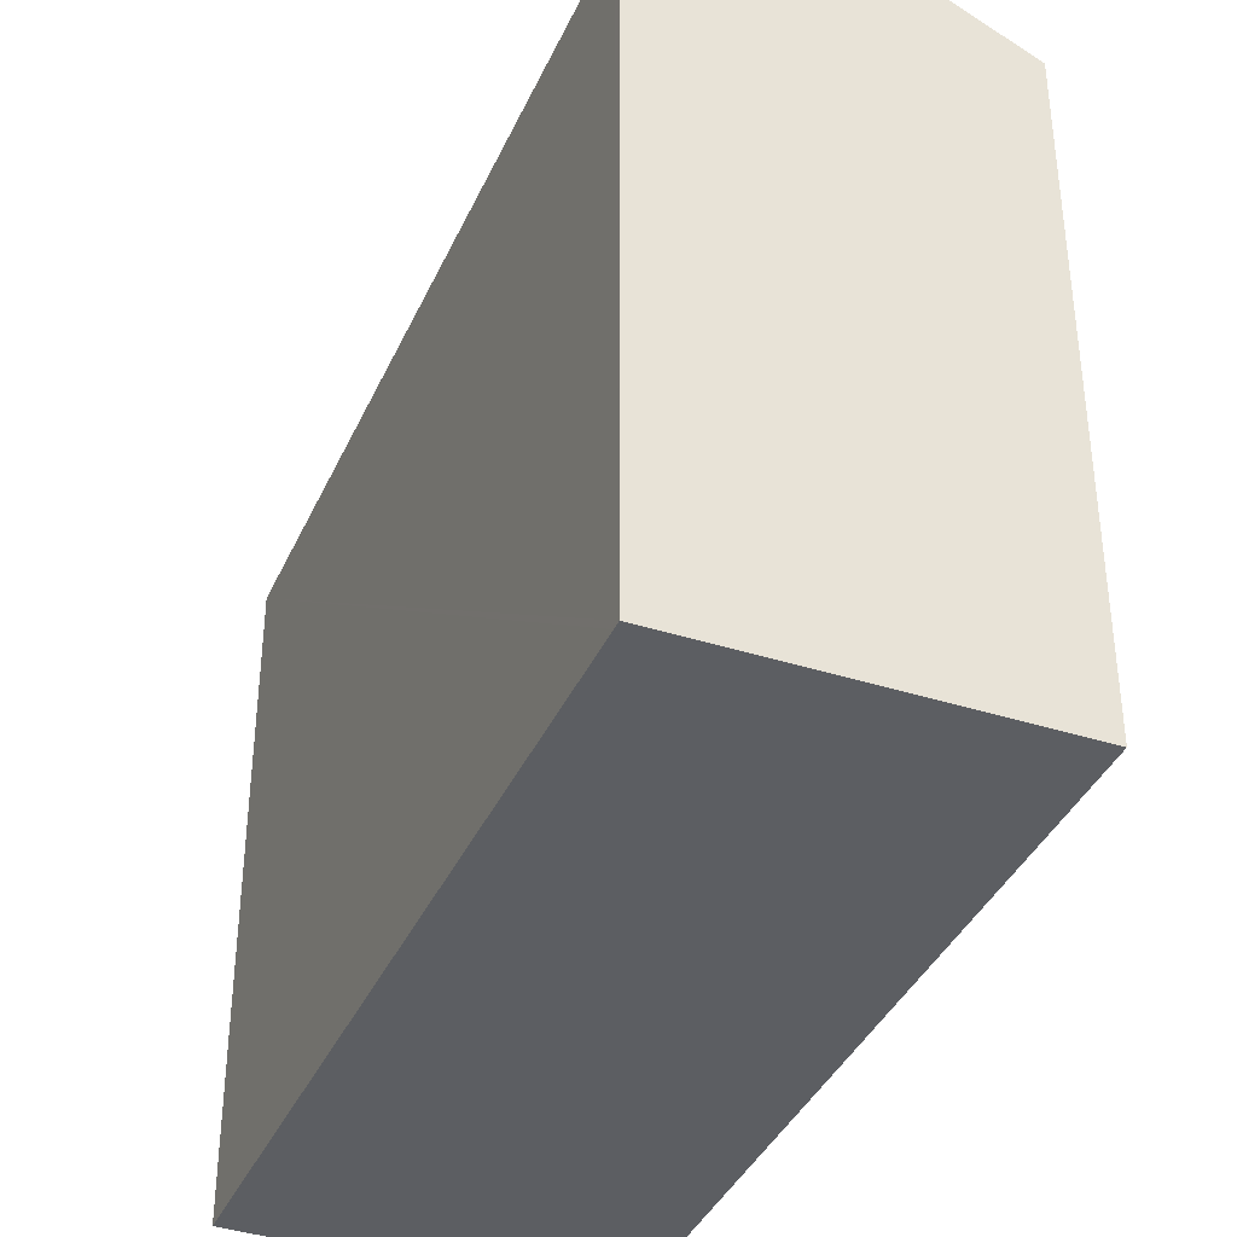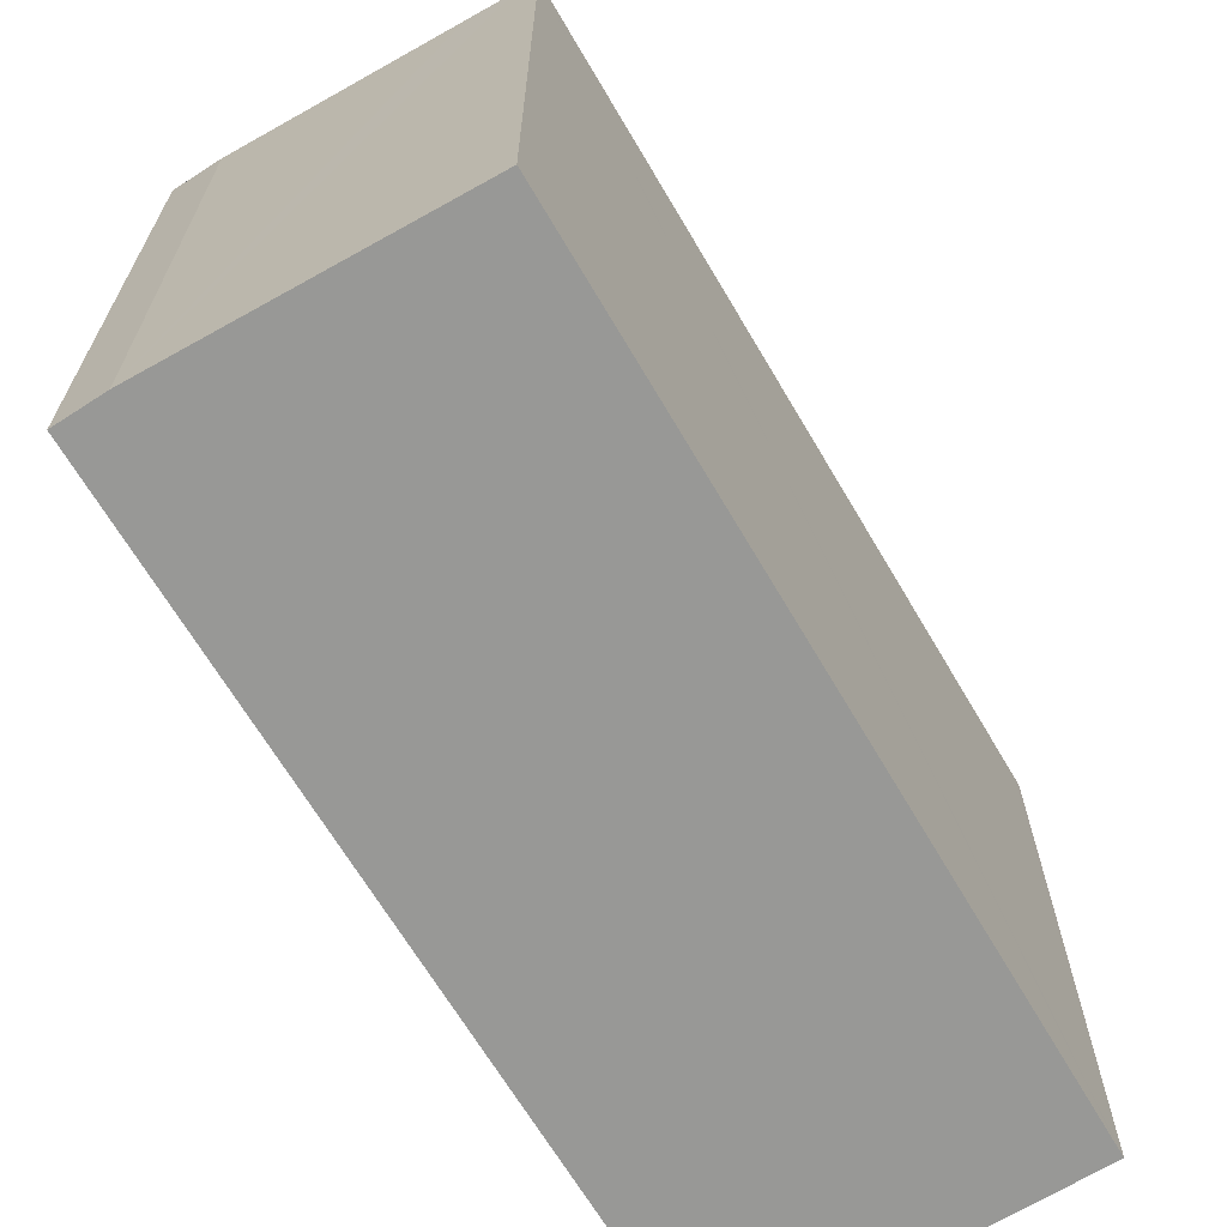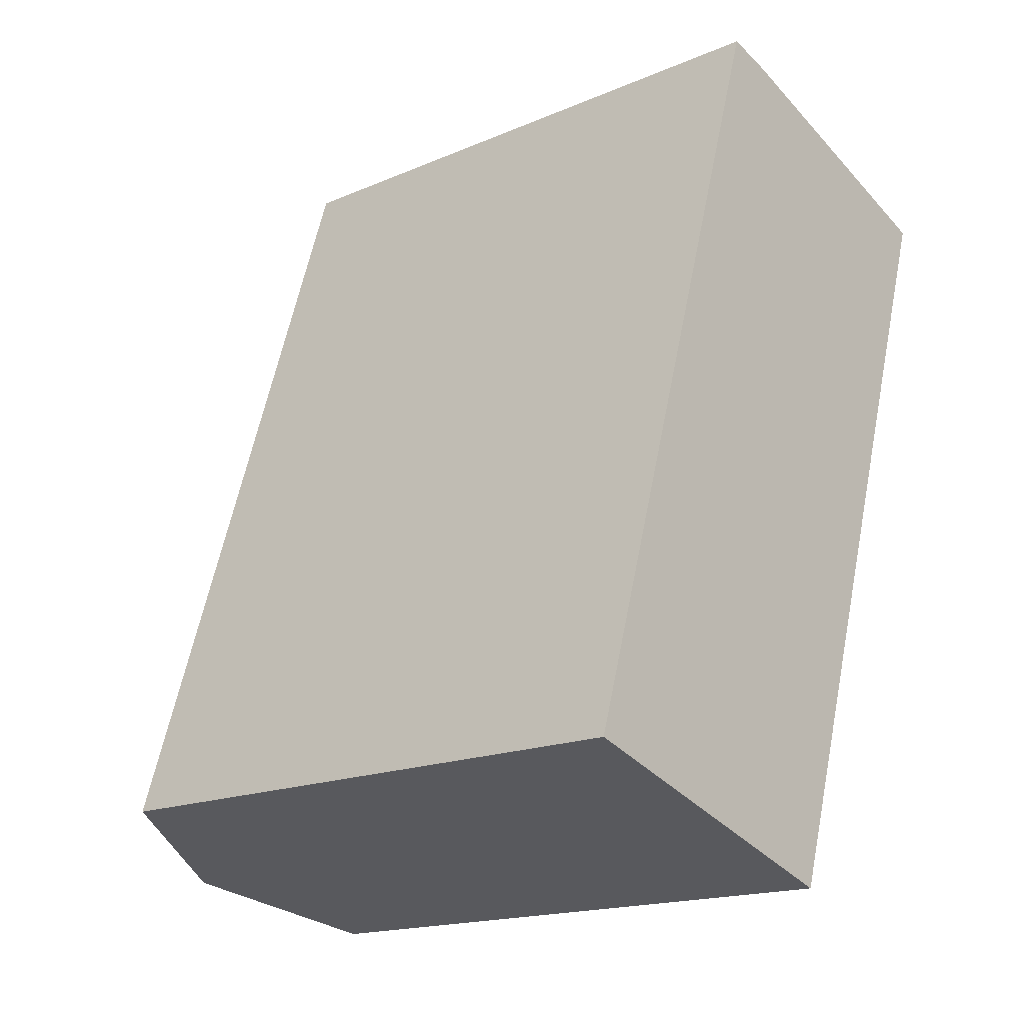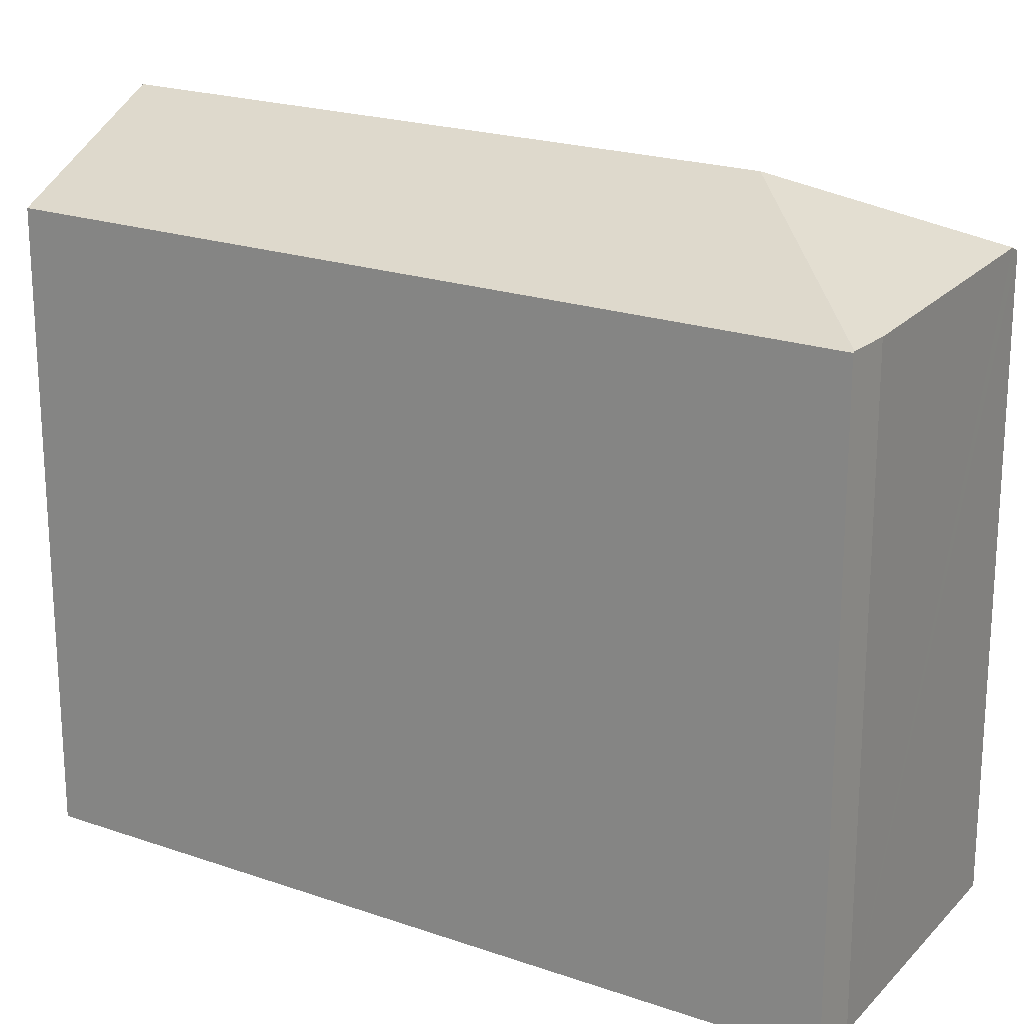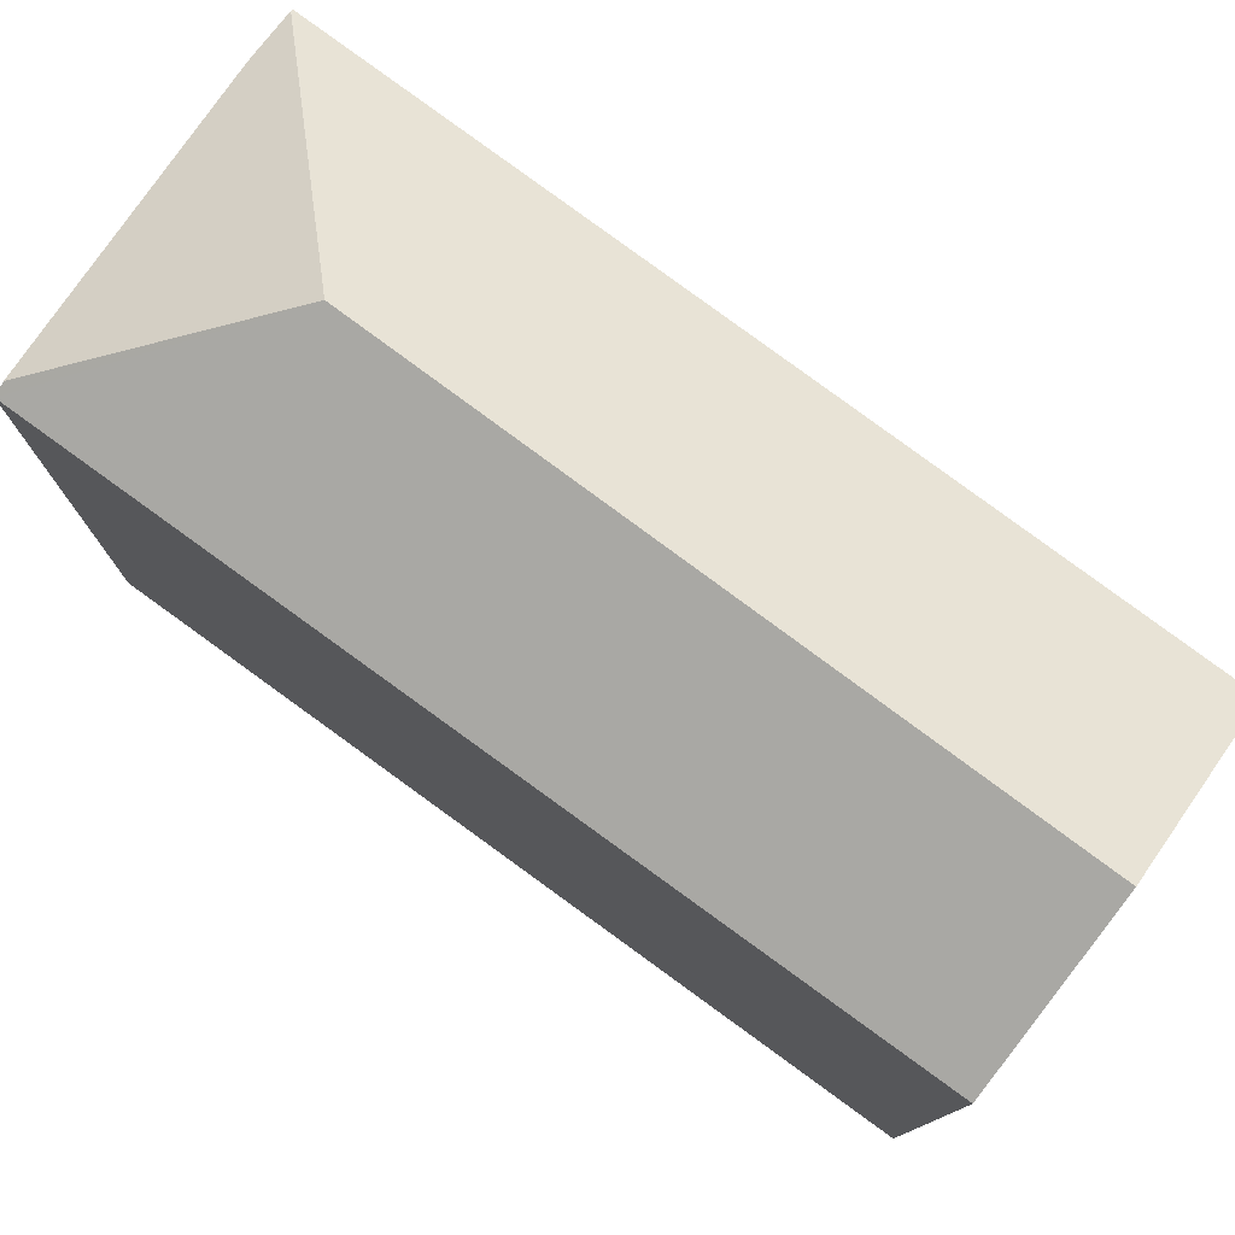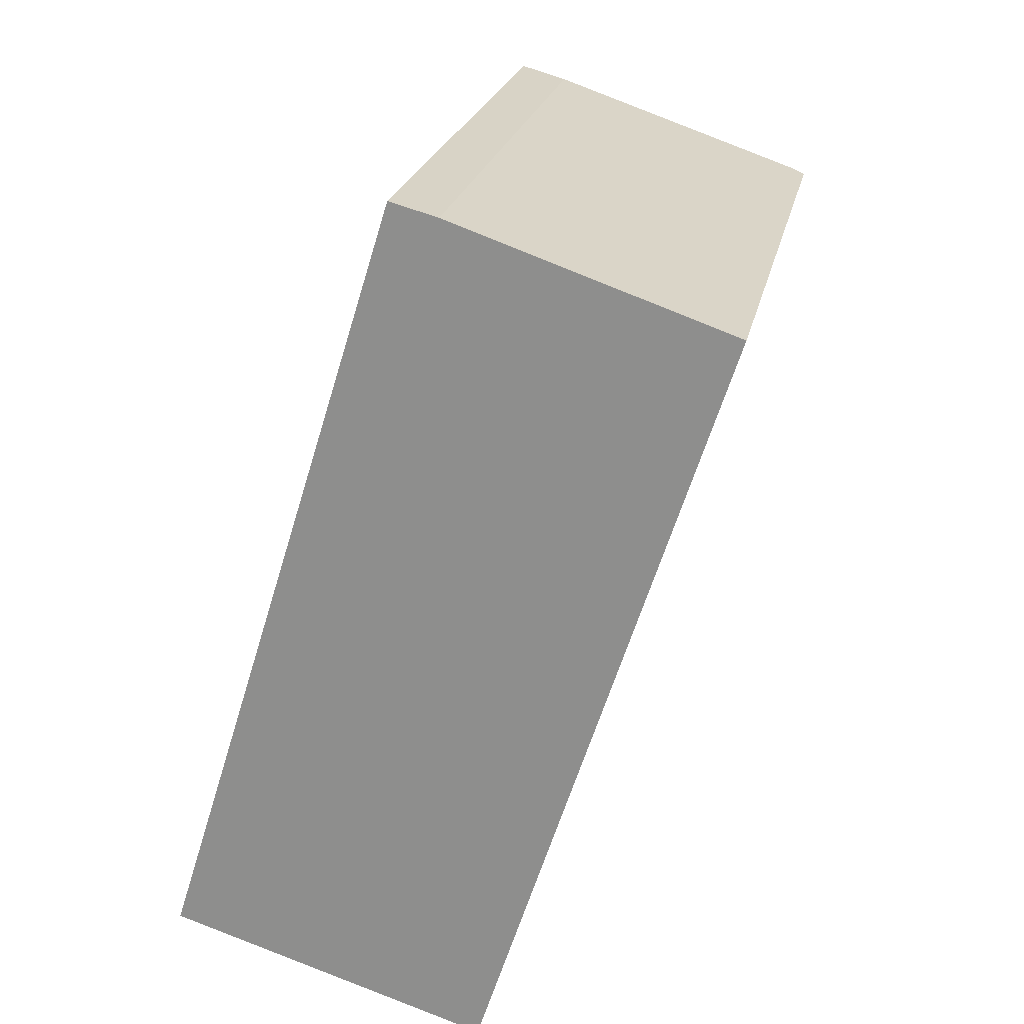
<metadata>
{"format":"obj","ext":"obj","renderer":"f3d","projection":"perspective","resolution":1024,"background":"white","views":[{"elev":-38.1,"azim":175.3,"up":"+Y"},{"elev":-68.4,"azim":48.3,"up":"+Y"},{"elev":-17.1,"azim":-49.4,"up":"+Z"},{"elev":20.9,"azim":-40.7,"up":"+Y"},{"elev":78.7,"azim":143.8,"up":"+Y"},{"elev":22.8,"azim":11.7,"up":"+Z"}]}
</metadata>
<code>
v  4.526 9.597 12.01
v  5.541 10.89 8.923
v  3.816 9.61 12.21
v  7.873 9.649 10.86
v  8.546 9.659 10.62
v  8.688 9.661 10.57
v  2.531 10.89 -0.791
v  5.033 9.631 -1.427
v  4.99 9.632 -1.56
v  8.868 9.568 10.51
v  3.786 9.595 12.22
v  0 9.595 5.875e-16
v  4.99 9.552e-17 -1.56
v  0 0 0
v  2.531 4.843e-17 -0.791
v  3.786 -7.48e-16 12.22
v  4.526 -7.356e-16 12.01
v  3.816 -7.475e-16 12.21
v  7.873 -6.648e-16 10.86
v  8.868 -6.437e-16 10.51
v  8.546 -6.505e-16 10.62
v  8.688 -6.475e-16 10.57
v  5.033 8.738e-17 -1.427
g defaultobject
f 1 2 3
f 2 1 4
f 2 4 5
f 2 5 6
f 7 8 9
f 8 7 10
f 10 7 2
f 10 2 6
f 11 7 12
f 7 11 2
f 2 11 3
f 9 12 7
f 12 9 13
f 12 13 14
f 14 13 15
f 14 11 12
f 11 14 16
f 11 1 3
f 1 11 16
f 1 16 17
f 17 16 18
f 17 4 1
f 4 17 5
f 5 17 6
f 6 17 10
f 10 17 19
f 10 19 20
f 20 19 21
f 20 21 22
f 8 13 9
f 13 8 10
f 13 10 23
f 23 10 20
f 15 16 14
f 16 15 17
f 17 15 19
f 19 15 13
f 19 13 21
f 21 13 23
f 21 23 22
f 22 23 20

</code>
